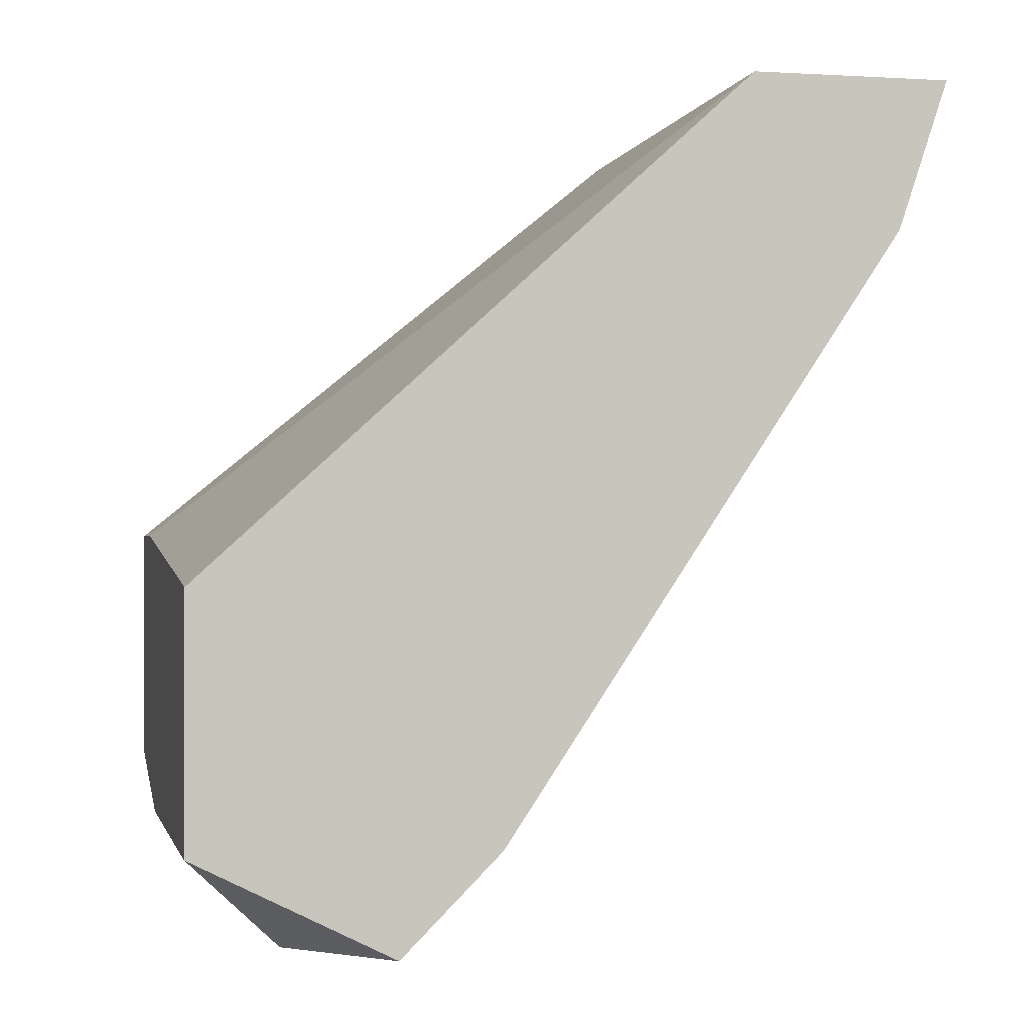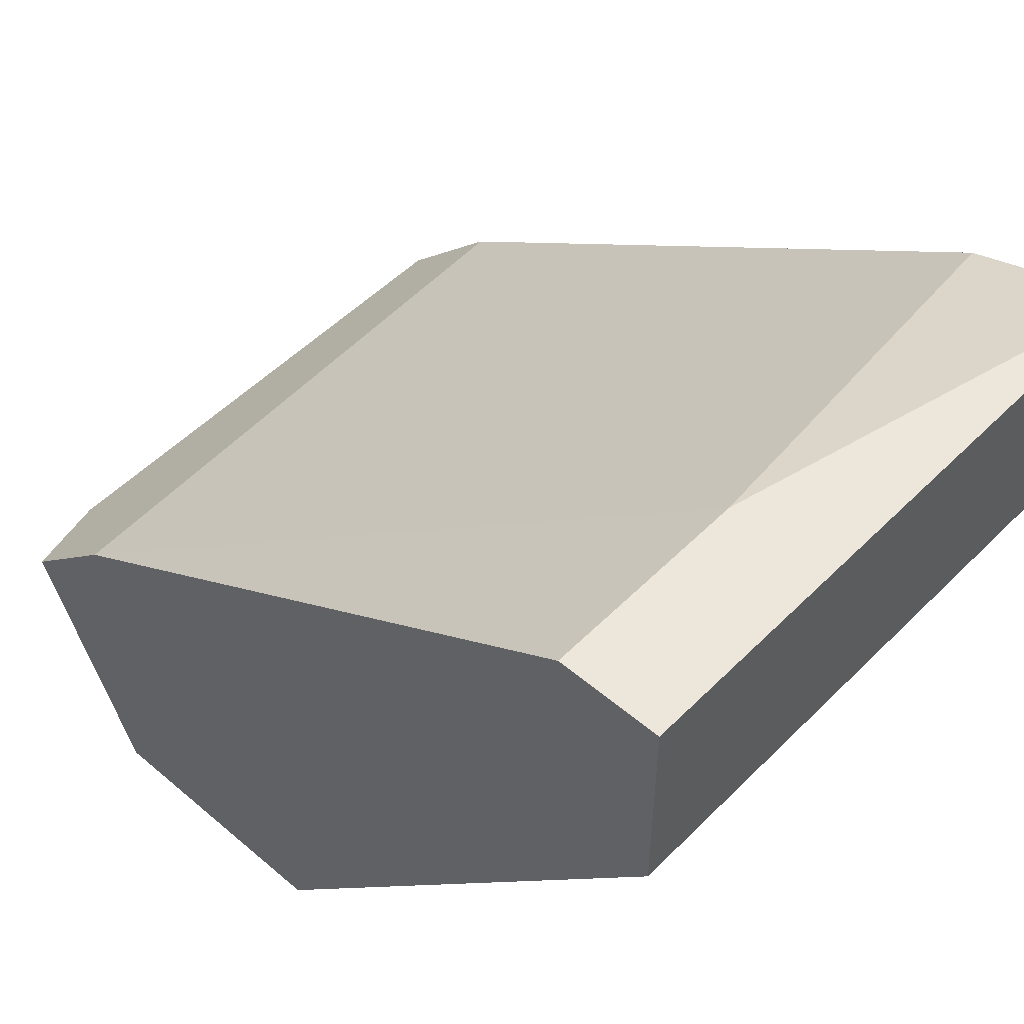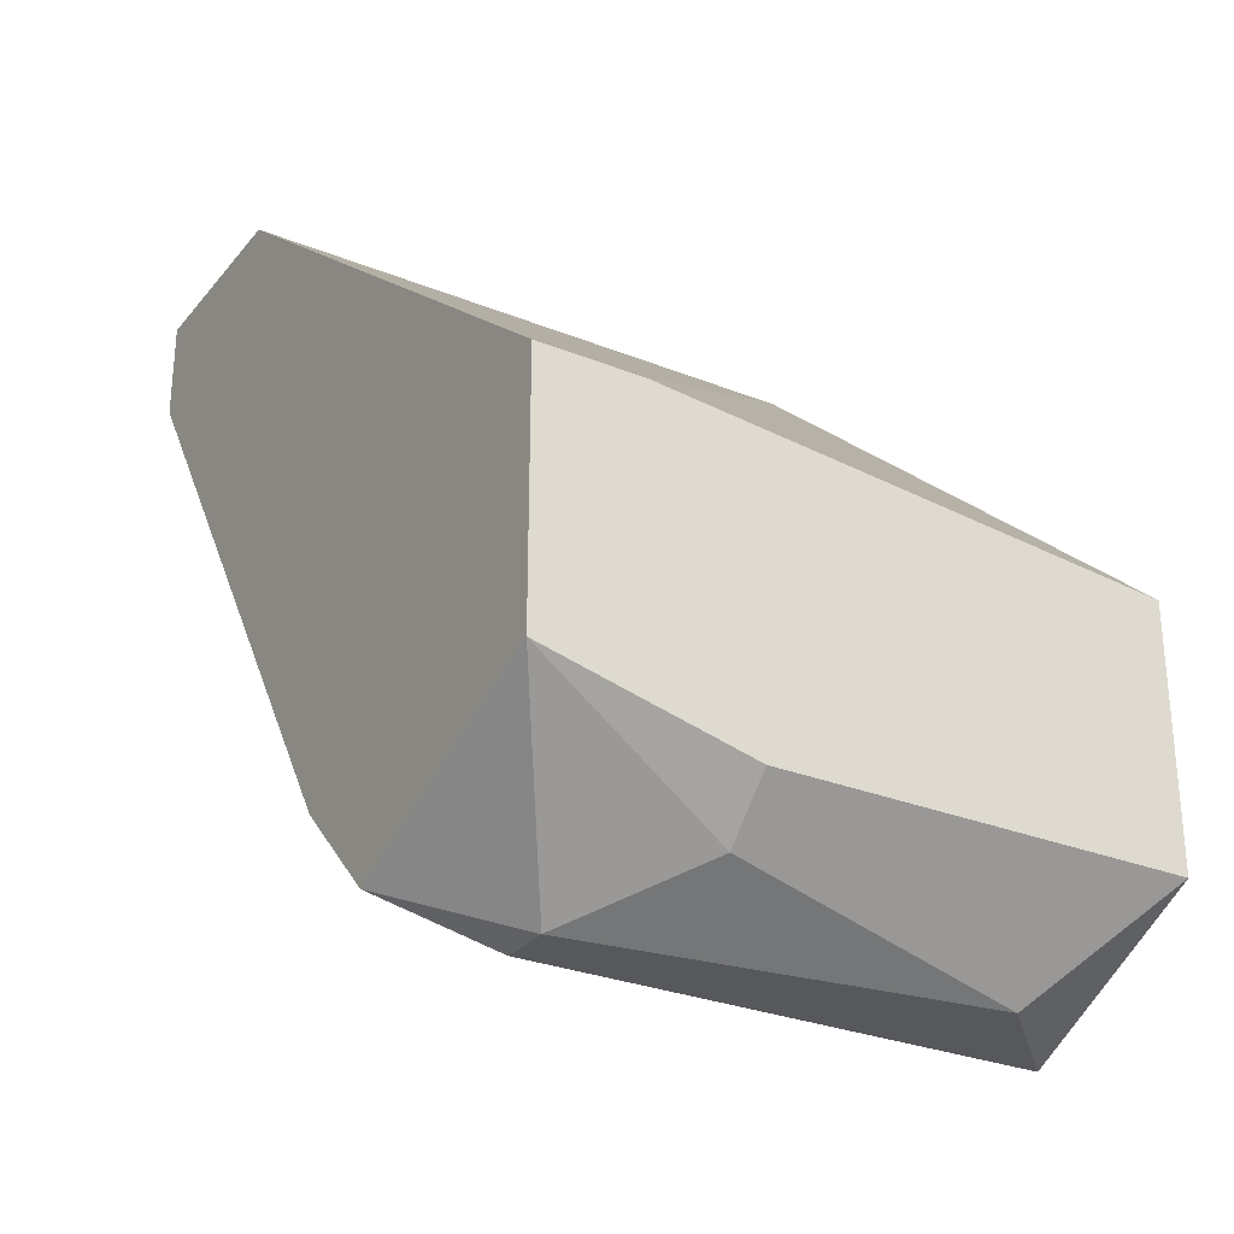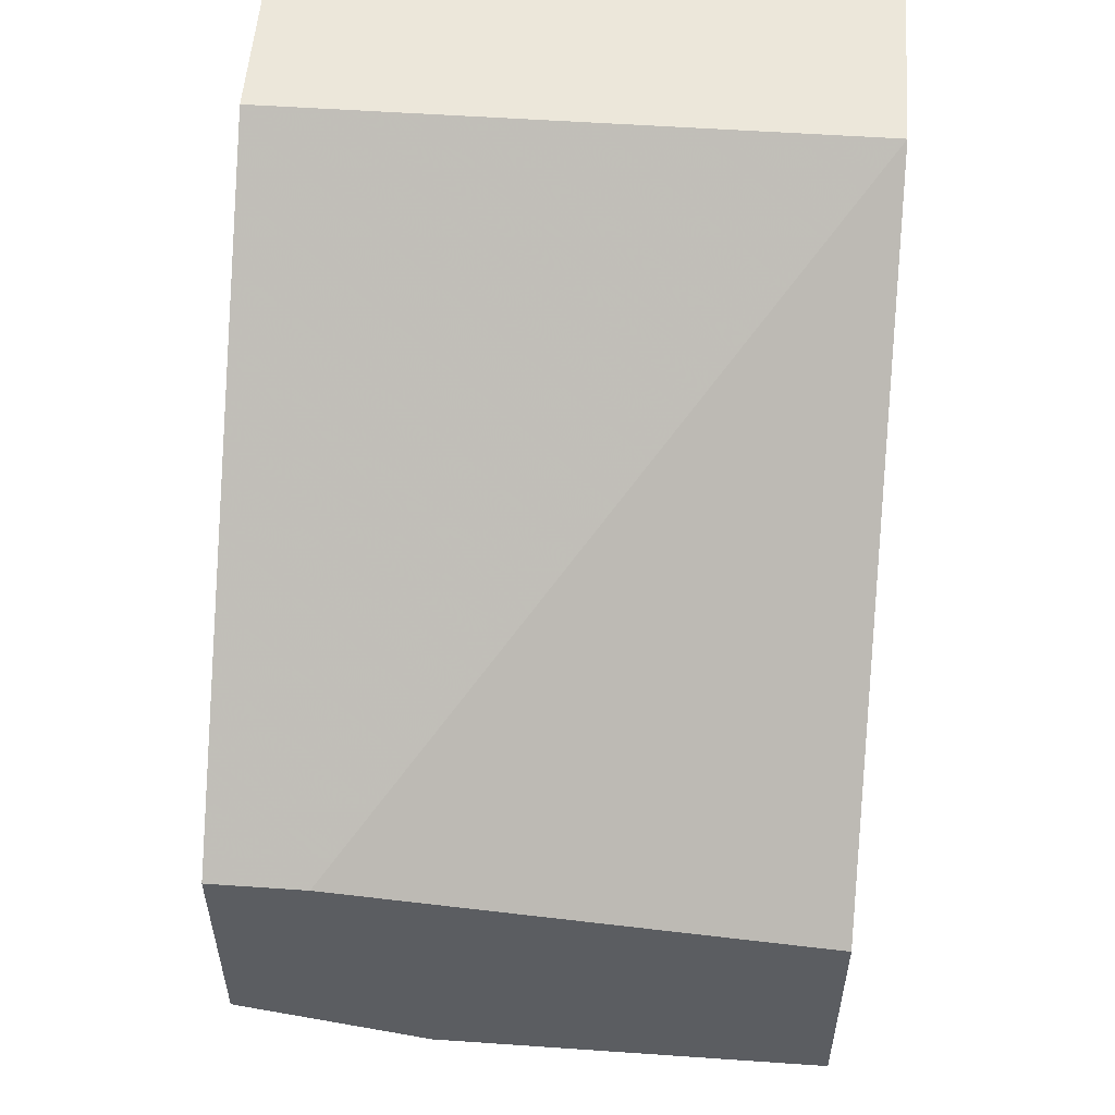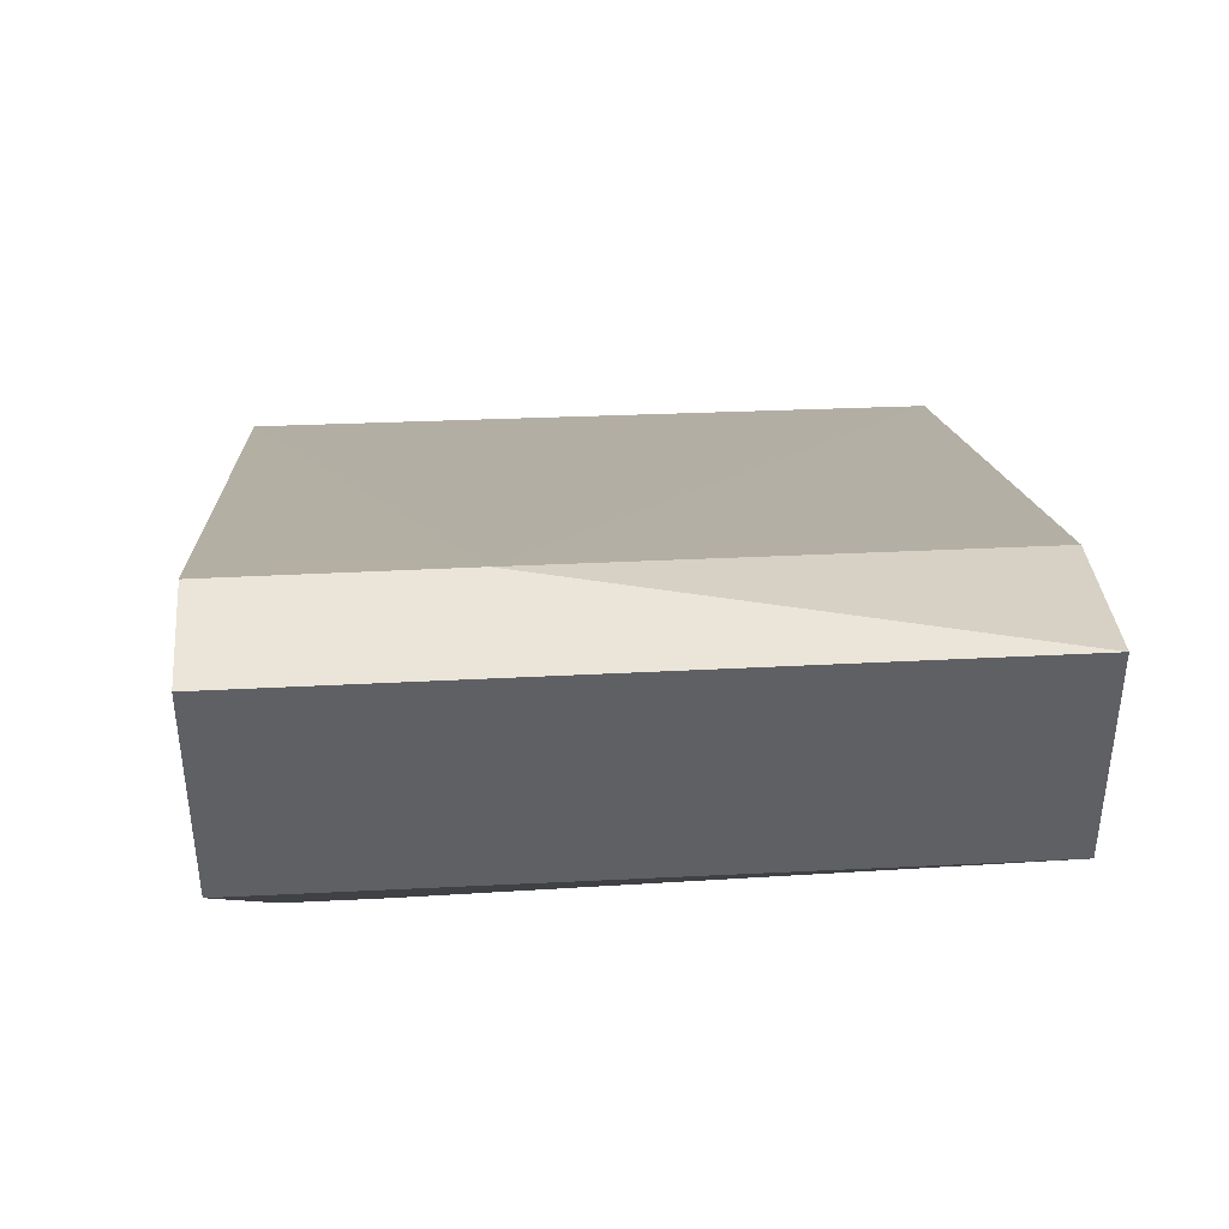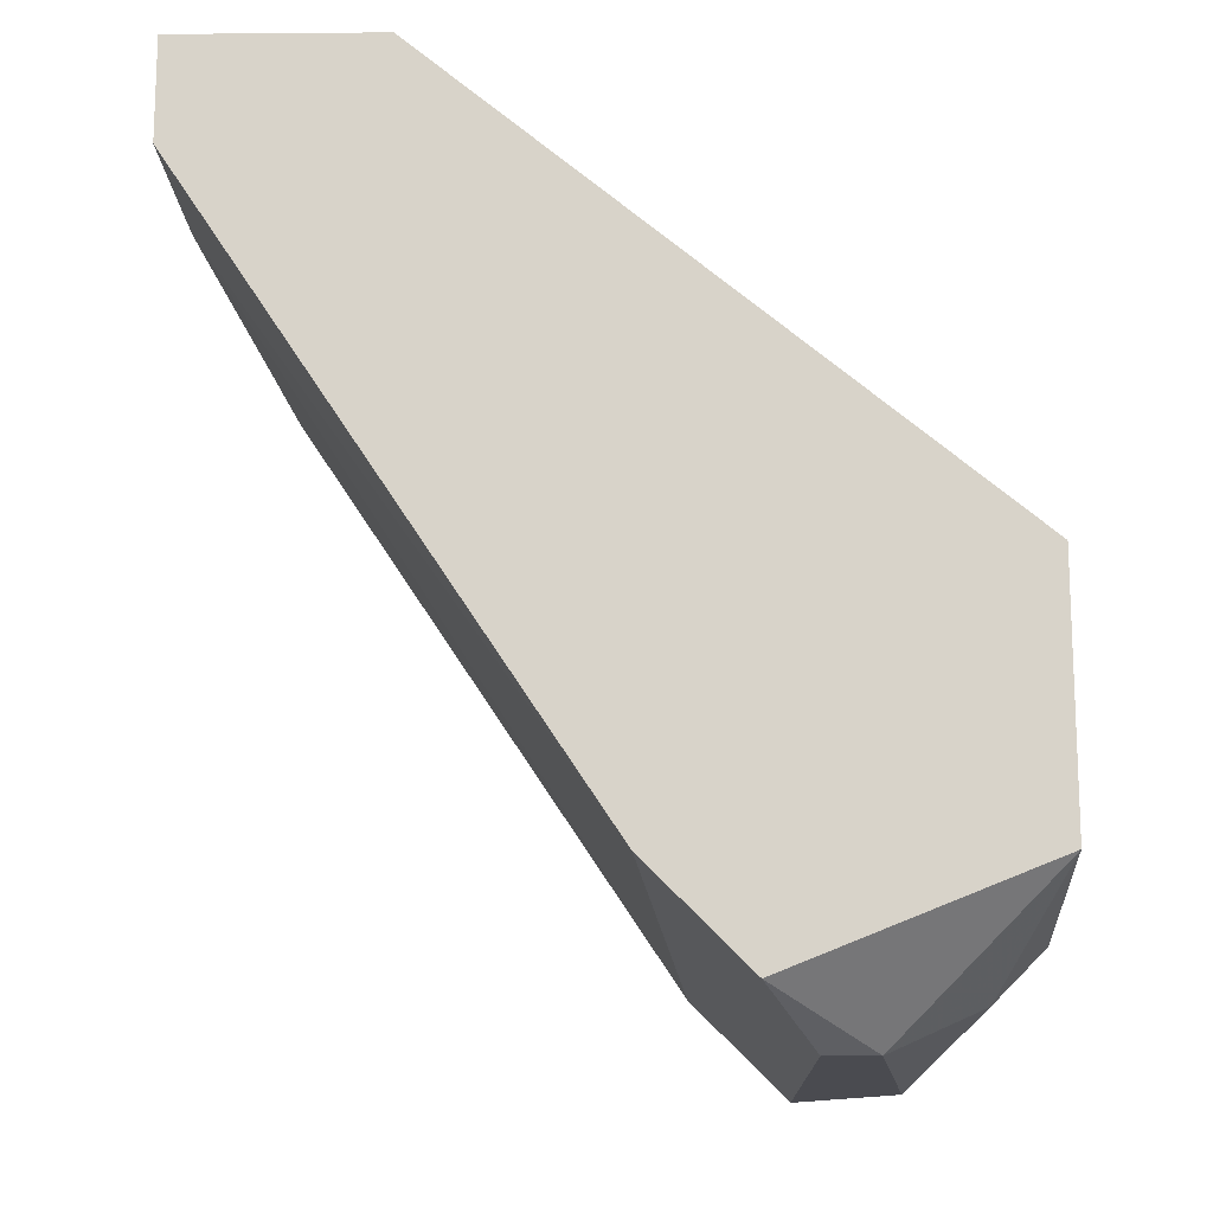
<metadata>
{"format":"obj","ext":"obj","renderer":"f3d","projection":"perspective","resolution":1024,"background":"white","views":[{"elev":-0.9,"azim":77.4,"up":"+Z"},{"elev":51.5,"azim":-47.2,"up":"+Y"},{"elev":-28.6,"azim":-31.1,"up":"+Z"},{"elev":54.0,"azim":4.2,"up":"+Z"},{"elev":45.1,"azim":-3.3,"up":"+Y"},{"elev":-14.6,"azim":-89.0,"up":"+Z"}]}
</metadata>
<code>
v -0.01581 0.009216 -0.05544
v -0.01581 -0.005367 -0.04503
v -0.01581 -0.005367 -0.05544
v -0.01581 0.00505 -0.05961
v -0.01581 0.01754 -0.02628
v -0.01581 0.02588 -0.02628
v -0.01581 0.02588 -0.03045
v 0.009188 0.007133 -0.05752
v 0.009188 0.002968 -0.06169
v 0.009188 -0.005367 -0.05752
v 0.009188 -0.005367 -0.04711
v 0.009188 0.01754 -0.02628
v 0.009188 0.02379 -0.03254
v 0.009188 0.02588 -0.02628
v 0.005021 -0.001198 -0.06169
v -0.007474 -0.003281 -0.05961
v -0.007474 -0.005367 -0.05752
v -0.007474 0.02588 -0.03045
v -0.01164 0.002968 -0.06169
v -0.01164 -0.005367 -0.04503
v -0.01164 0.000885 -0.06169
f 21 4 19
f 9 14 11
f 2 17 11
f 2 7 4
f 7 2 5
f 11 14 12
f 14 5 12
f 5 2 12
f 14 9 8
f 9 11 10
f 11 17 10
f 14 8 13
f 16 17 3
f 17 2 3
f 2 4 3
f 14 7 6
f 7 5 6
f 5 14 6
f 4 7 1
f 9 4 1
f 8 9 1
f 16 3 21
f 3 4 21
f 17 16 15
f 10 17 15
f 9 10 15
f 16 21 15
f 21 9 15
f 7 14 18
f 14 13 18
f 13 8 18
f 1 7 18
f 8 1 18
f 2 11 20
f 11 12 20
f 12 2 20
f 4 9 19
f 9 21 19

</code>
